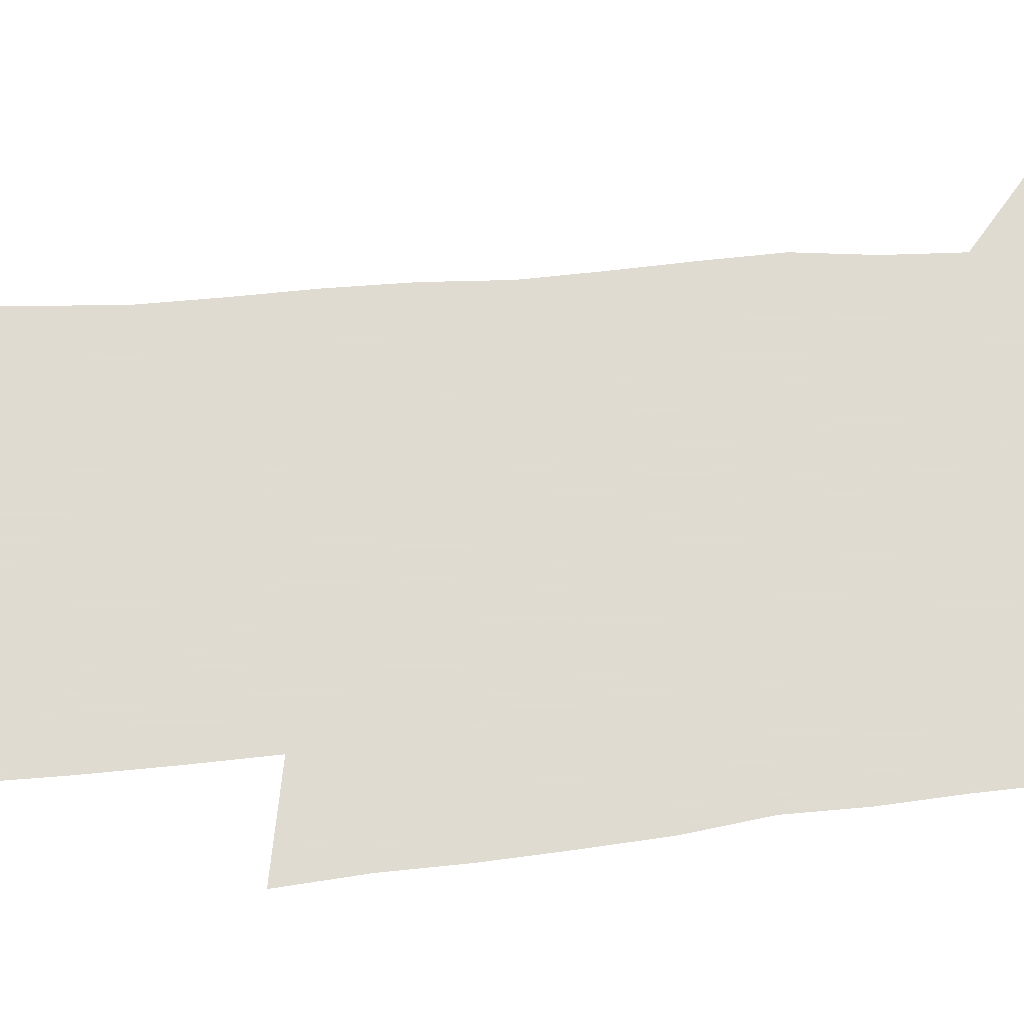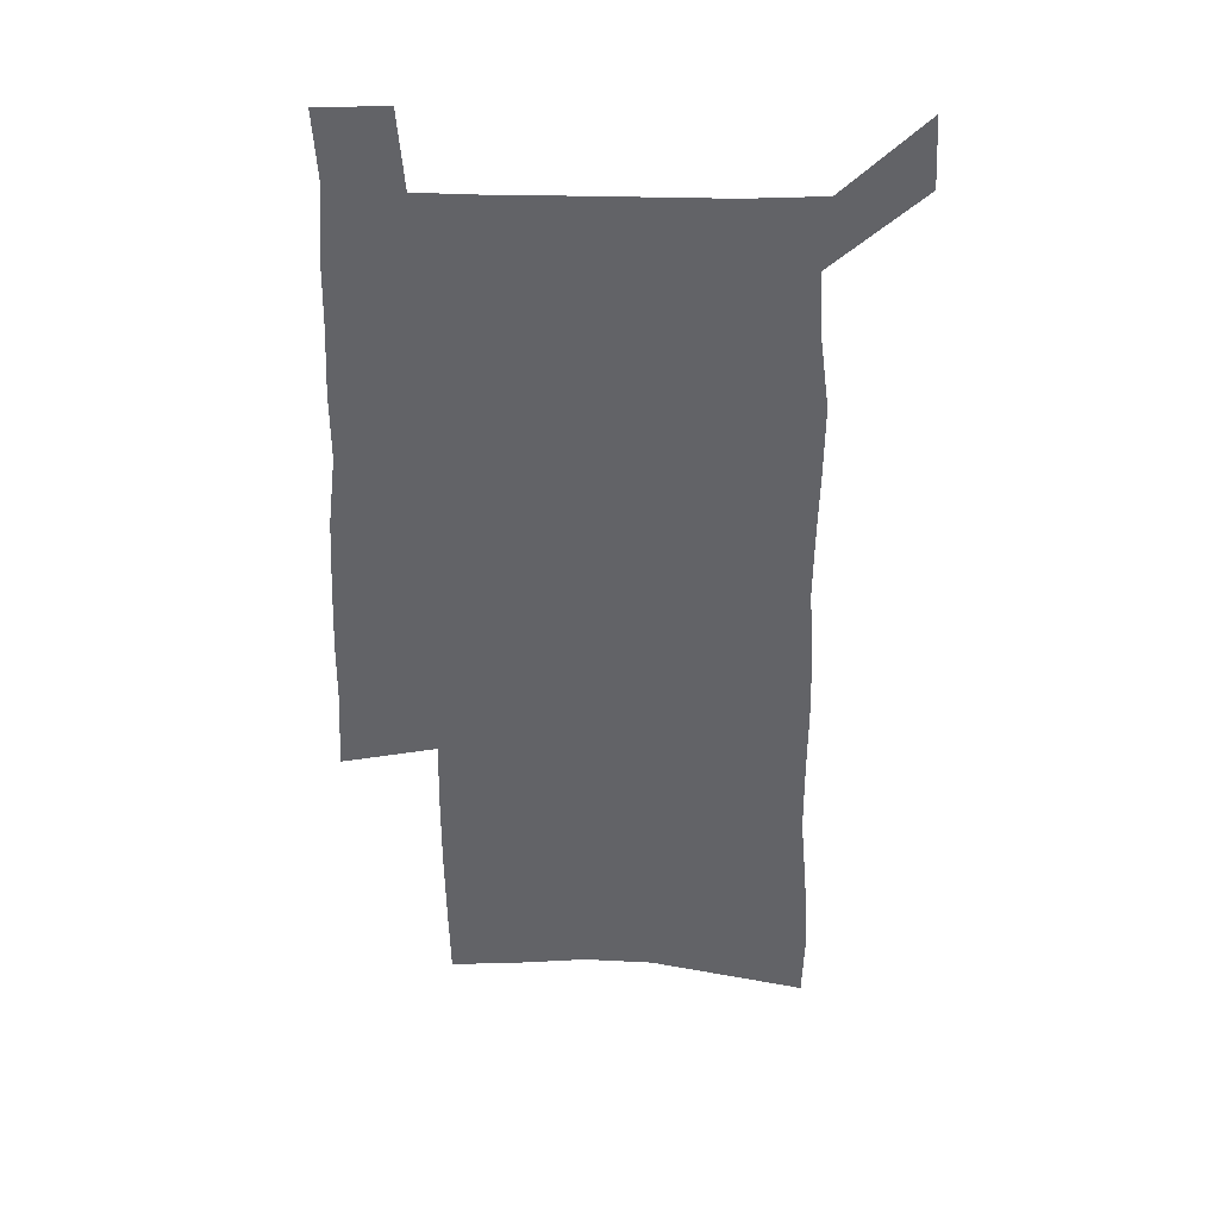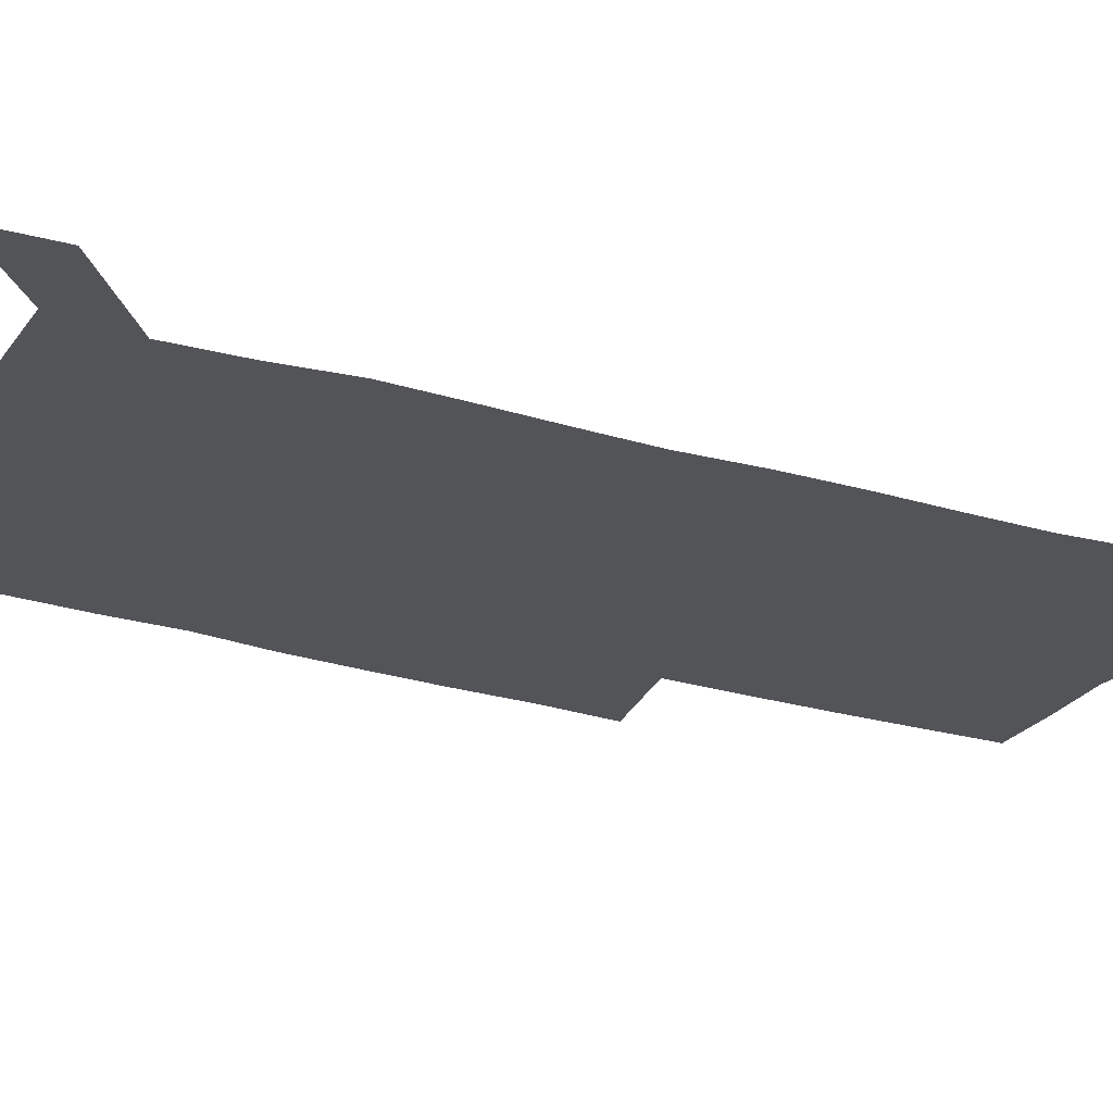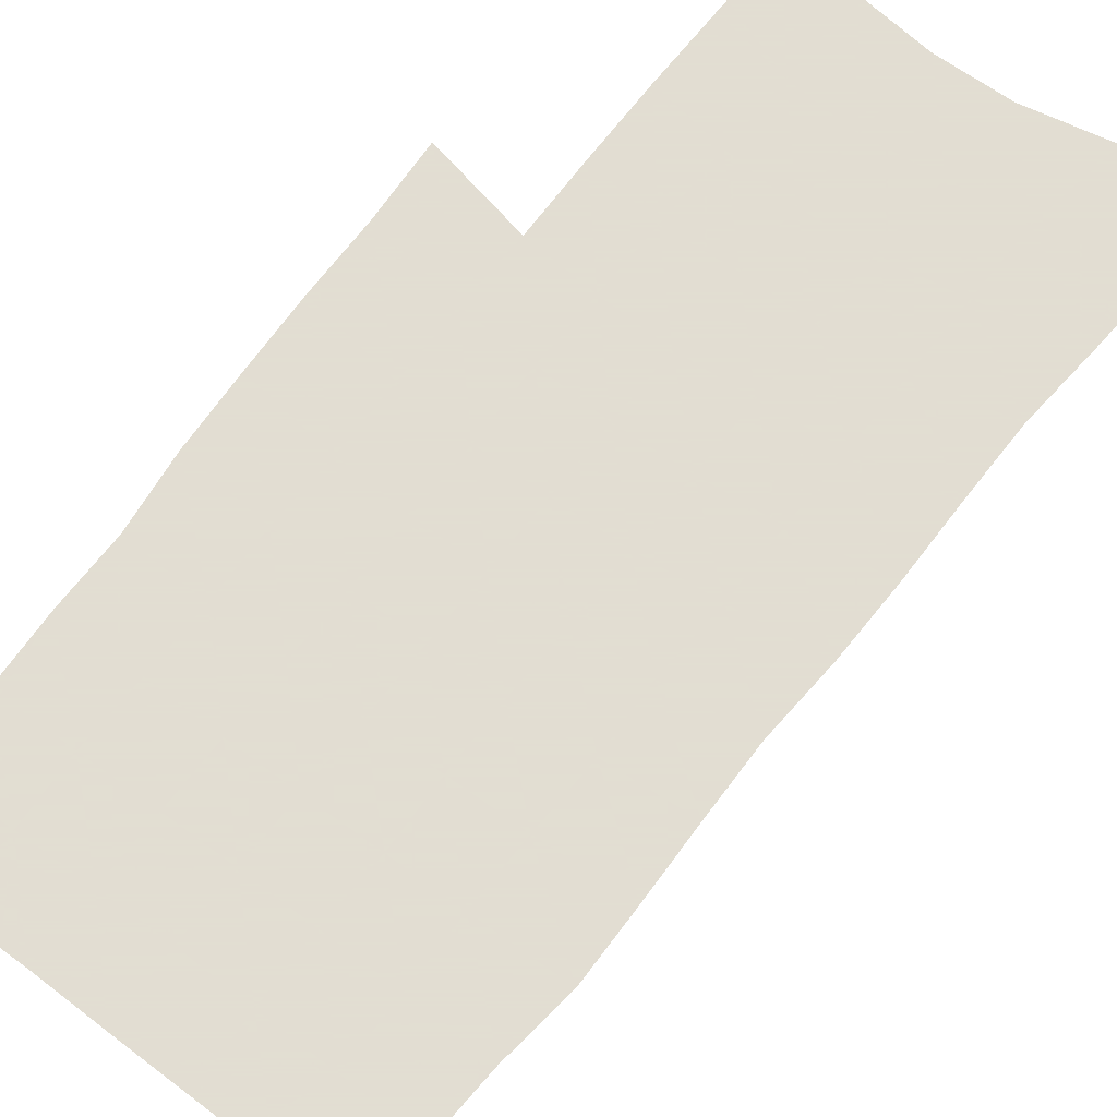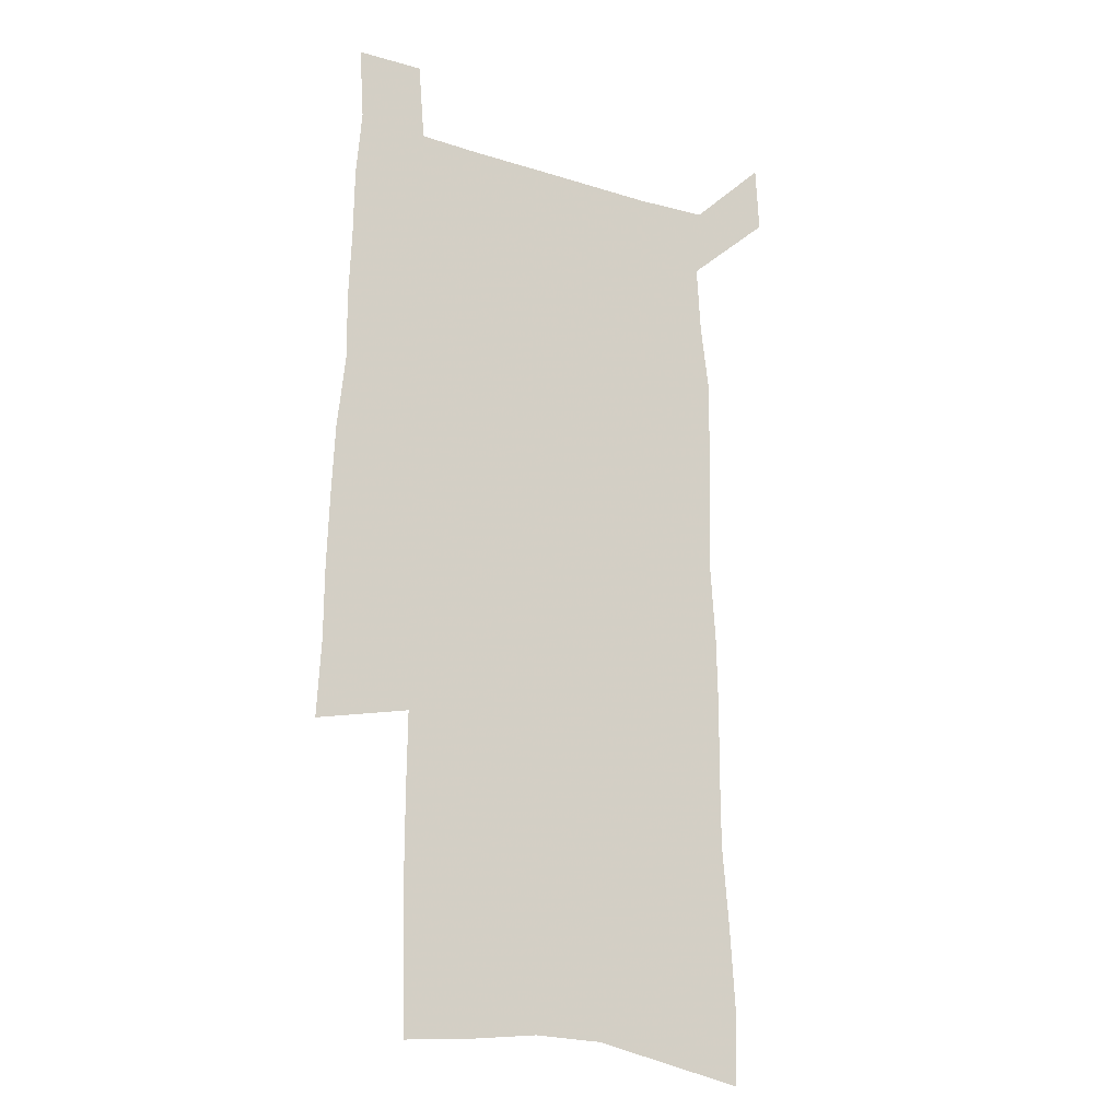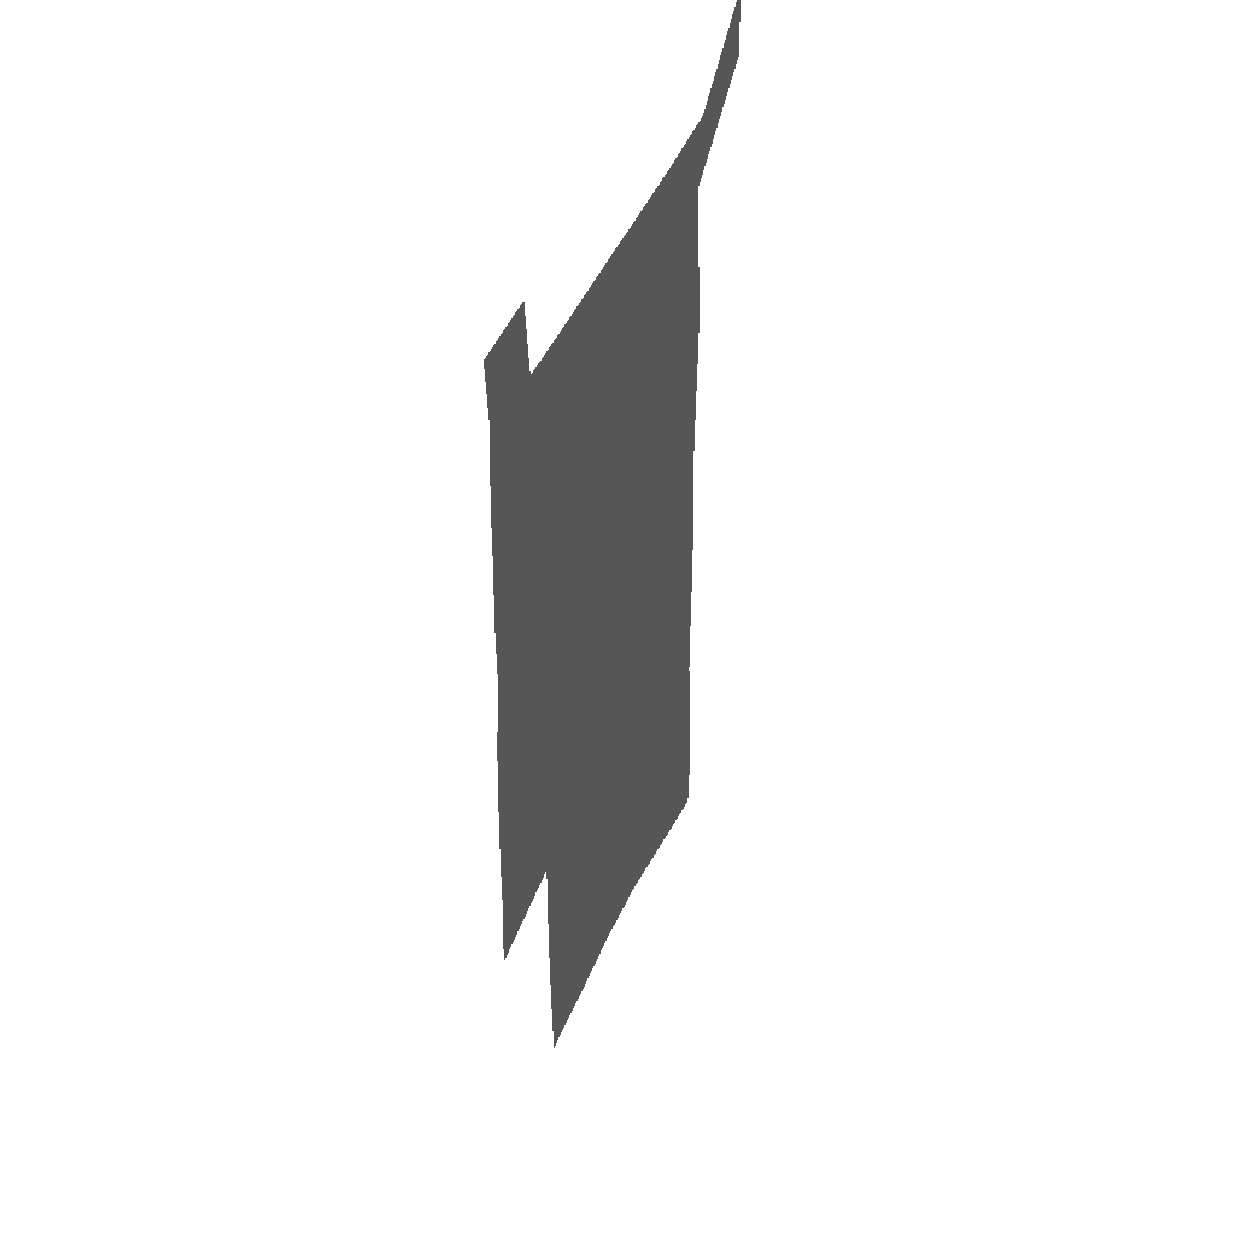
<metadata>
{"format":"obj","ext":"obj","renderer":"f3d","projection":"perspective","resolution":1024,"background":"white","views":[{"elev":69.8,"azim":84.6,"up":"+Z"},{"elev":38.8,"azim":-178.4,"up":"+Y"},{"elev":-22.8,"azim":-118.3,"up":"+Z"},{"elev":68.1,"azim":-142.5,"up":"+Z"},{"elev":-18.1,"azim":148.6,"up":"+Y"},{"elev":47.6,"azim":113.0,"up":"+Y"}]}
</metadata>
<code>
v 445.9 569.2 0
v 447.5 598 0
v 472.2 164.8 0
v 471.3 197 0
v 473.5 231.5 0
v 476.5 265.5 0
v 476.7 296.9 0
v 476.5 327.8 0
v 477.2 358.8 0
v 479.4 390 0
v 479 419.6 0
v 478.3 449.1 0
v 477.9 478.4 0
v 481.7 507.7 0
v 483.4 536.4 0
v 481.1 566.3 0
v 505.8 172.1 0
v 511.7 211.1 0
v 512.1 242.3 0
v 512.4 273.1 0
v 512.3 303.5 0
v 512.8 334 0
v 512.5 363.7 0
v 514.4 394 0
v 513.3 422.4 0
v 514.4 451.3 0
v 514.8 479.6 0
v 514.3 507.8 0
v 514.4 536 0
v 513.1 564.9 0
v 539.3 179.4 0
v 541.1 213.6 0
v 543 247.1 0
v 542.8 276.4 0
v 543.1 307 0
v 543.1 336.9 0
v 543.6 366.8 0
v 543.4 395.5 0
v 544.2 424.4 0
v 544 452.3 0
v 543.1 480.2 0
v 544.1 508.1 0
v 543.5 536 0
v 542.4 565 0
v 569.2 180.6 0
v 570.4 217 0
v 570.9 248.4 0
v 571.2 276.2 0
v 572 308.7 0
v 572 338.4 0
v 572 367.8 0
v 572.1 396.8 0
v 572.1 424.9 0
v 572 453 0
v 572.4 481 0
v 572.3 508.3 0
v 572.1 535.6 0
v 571.3 565.1 0
v 598.9 177.6 0
v 598.8 215.1 0
v 599.7 245.8 0
v 599.8 278.3 0
v 600.4 307.9 0
v 600.8 337.3 0
v 600 368.5 0
v 600 396.8 0
v 600 425.2 0
v 600.2 453.2 0
v 599.8 481.3 0
v 599.8 508.6 0
v 599.9 536.3 0
v 599.9 565 0
v 628.9 175.7 0
v 629.6 208.9 0
v 630.1 241.1 0
v 630.1 273.7 0
v 629.6 305.8 0
v 630.4 335.8 0
v 629.7 366.1 0
v 629.2 395.5 0
v 630.1 424.1 0
v 629.1 453 0
v 629.2 481.2 0
v 629.8 509.5 0
v 628.5 537.4 0
v 628.5 565.5 0
v 631.2 598.3 0
v 670.6 297.5 0
v 668.8 329.4 0
v 668.5 360.3 0
v 667.3 391 0
v 665.8 421.3 0
v 662.4 451.9 0
v 662.5 481.1 0
v 661.3 510.1 0
v 660.8 538.8 0
v 658.4 567.2 0
v 660.3 597.5 0
f 15 16 1
f 1 16 2
f 3 17 4
f 17 18 4
f 4 18 5
f 18 19 5
f 5 19 6
f 19 20 6
f 6 20 7
f 20 21 7
f 7 21 8
f 21 22 8
f 8 22 9
f 22 23 9
f 9 23 10
f 23 24 10
f 10 24 11
f 24 25 11
f 11 25 12
f 25 26 12
f 12 26 13
f 26 27 13
f 13 27 14
f 27 28 14
f 14 28 15
f 28 29 15
f 15 29 16
f 29 30 16
f 17 31 18
f 31 32 18
f 18 32 19
f 32 33 19
f 19 33 20
f 33 34 20
f 20 34 21
f 34 35 21
f 21 35 22
f 35 36 22
f 22 36 23
f 36 37 23
f 23 37 24
f 37 38 24
f 24 38 25
f 38 39 25
f 25 39 26
f 39 40 26
f 26 40 27
f 40 41 27
f 27 41 28
f 41 42 28
f 28 42 29
f 42 43 29
f 29 43 30
f 43 44 30
f 31 45 32
f 45 46 32
f 32 46 33
f 46 47 33
f 33 47 34
f 47 48 34
f 34 48 35
f 48 49 35
f 35 49 36
f 49 50 36
f 36 50 37
f 50 51 37
f 37 51 38
f 51 52 38
f 38 52 39
f 52 53 39
f 39 53 40
f 53 54 40
f 40 54 41
f 54 55 41
f 41 55 42
f 55 56 42
f 42 56 43
f 56 57 43
f 43 57 44
f 57 58 44
f 45 59 46
f 59 60 46
f 46 60 47
f 60 61 47
f 47 61 48
f 61 62 48
f 48 62 49
f 62 63 49
f 49 63 50
f 63 64 50
f 50 64 51
f 64 65 51
f 51 65 52
f 65 66 52
f 52 66 53
f 66 67 53
f 53 67 54
f 67 68 54
f 54 68 55
f 68 69 55
f 55 69 56
f 69 70 56
f 56 70 57
f 70 71 57
f 57 71 58
f 71 72 58
f 59 73 60
f 73 74 60
f 60 74 61
f 74 75 61
f 61 75 62
f 75 76 62
f 62 76 63
f 76 77 63
f 63 77 64
f 77 78 64
f 64 78 65
f 78 79 65
f 65 79 66
f 79 80 66
f 66 80 67
f 80 81 67
f 67 81 68
f 81 82 68
f 68 82 69
f 82 83 69
f 69 83 70
f 83 84 70
f 70 84 71
f 84 85 71
f 71 85 72
f 85 86 72
f 77 88 78
f 88 89 78
f 78 89 79
f 89 90 79
f 79 90 80
f 90 91 80
f 80 91 81
f 91 92 81
f 81 92 82
f 92 93 82
f 82 93 83
f 93 94 83
f 83 94 84
f 94 95 84
f 84 95 85
f 95 96 85
f 85 96 86
f 96 97 86
f 86 97 87
f 97 98 87

</code>
